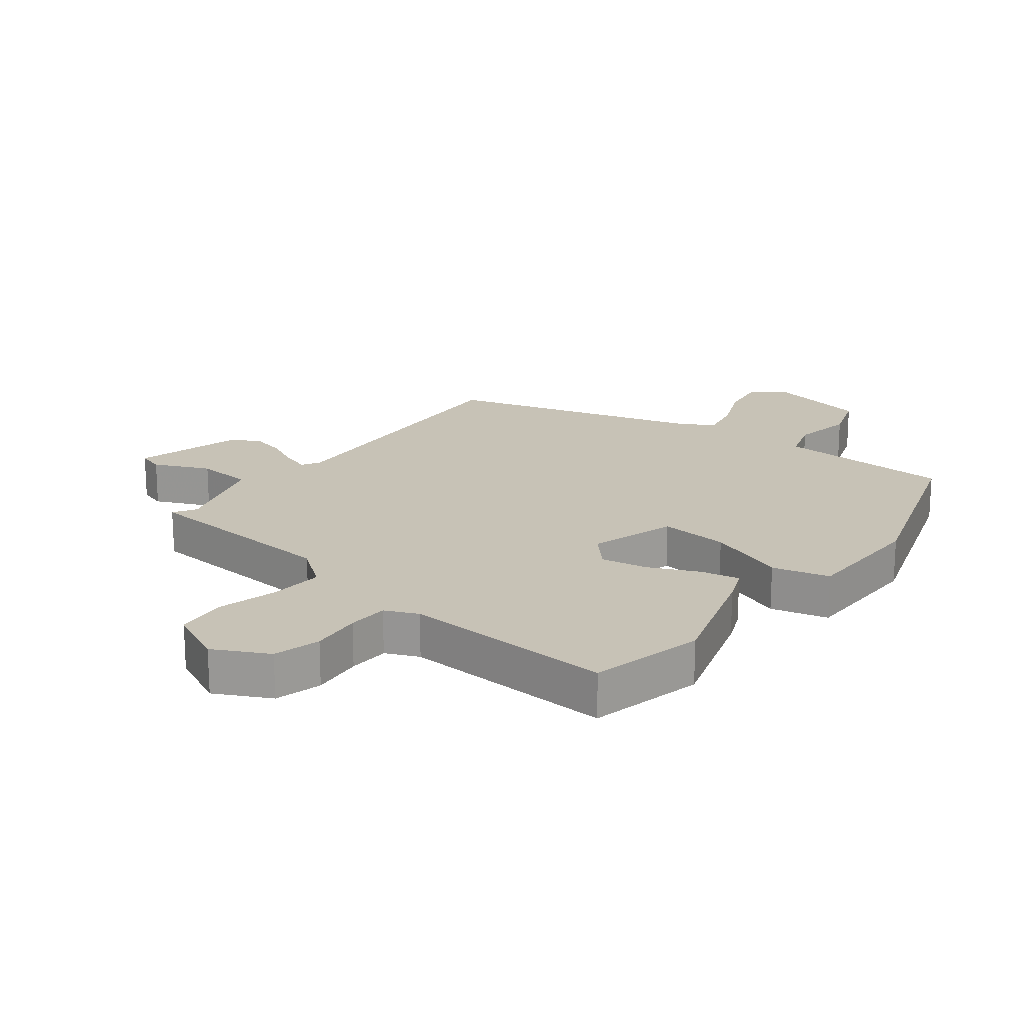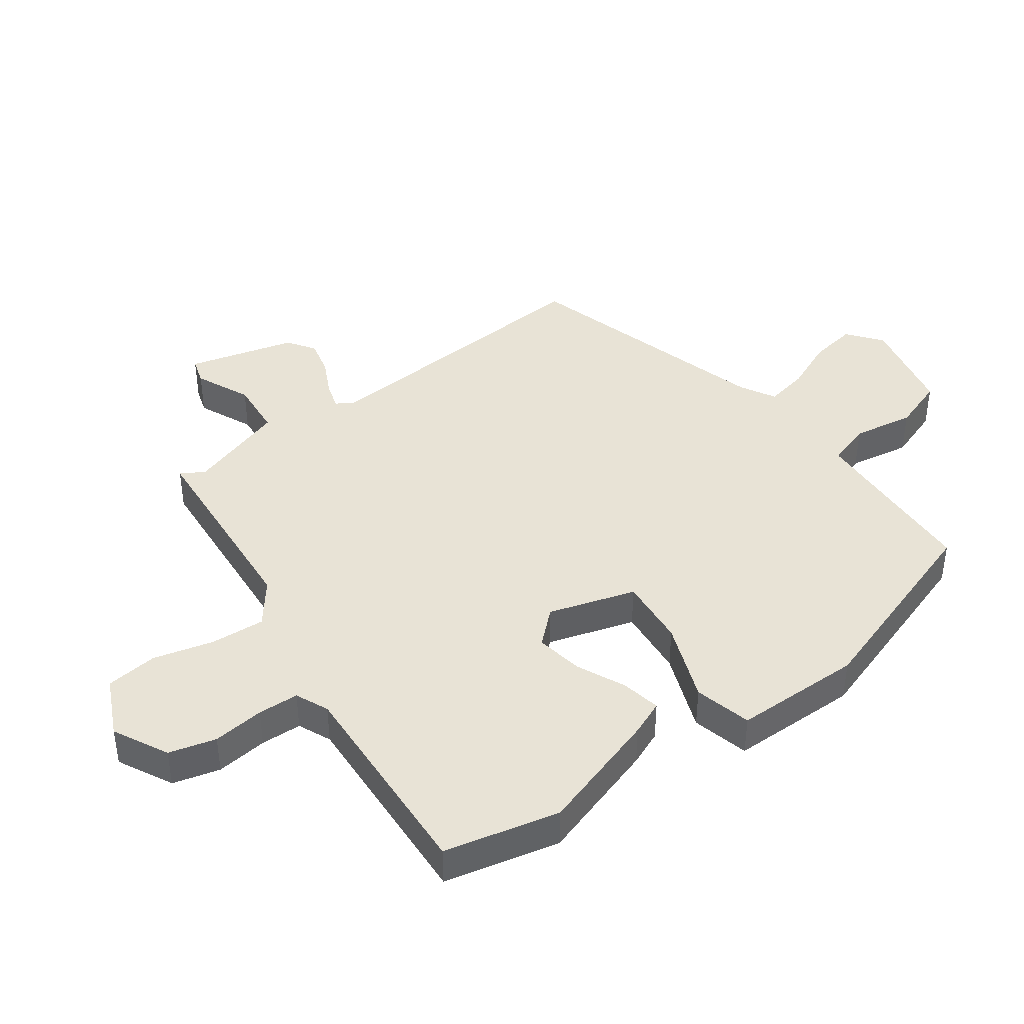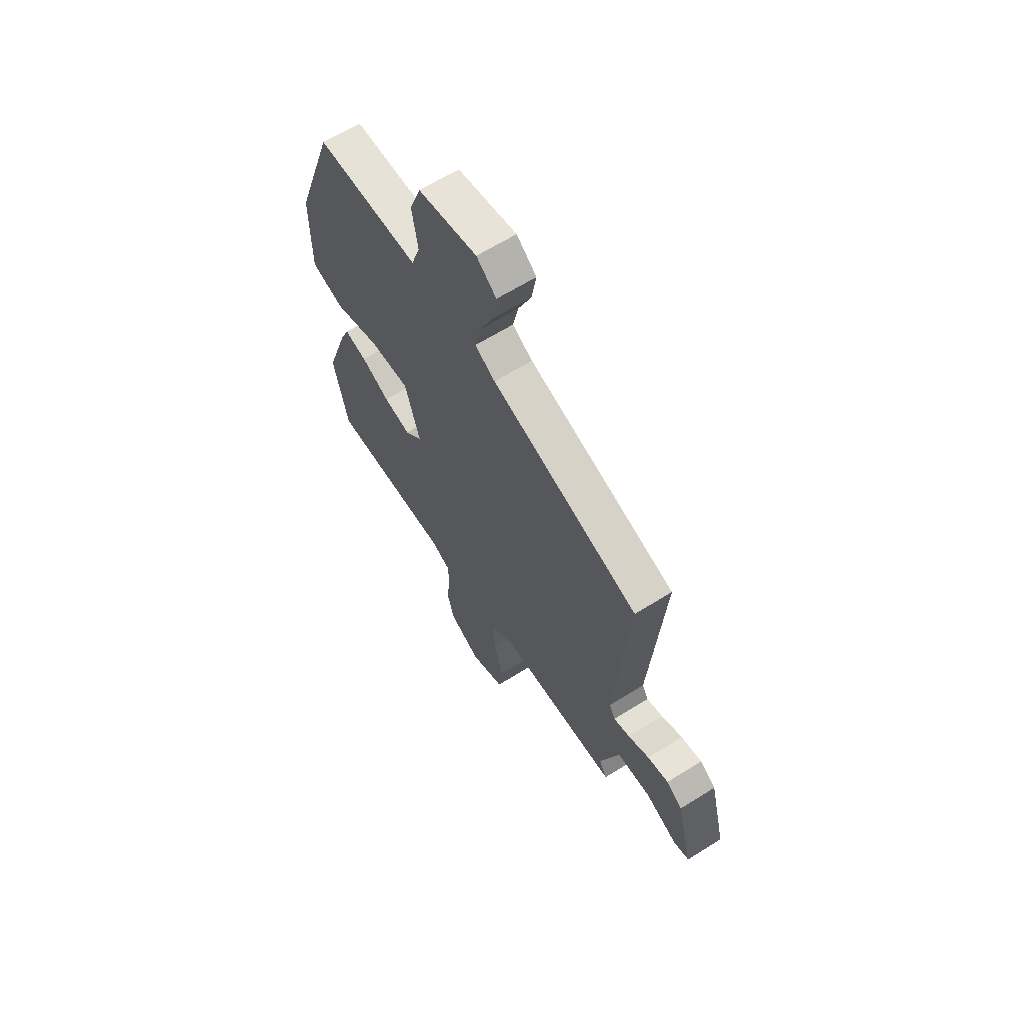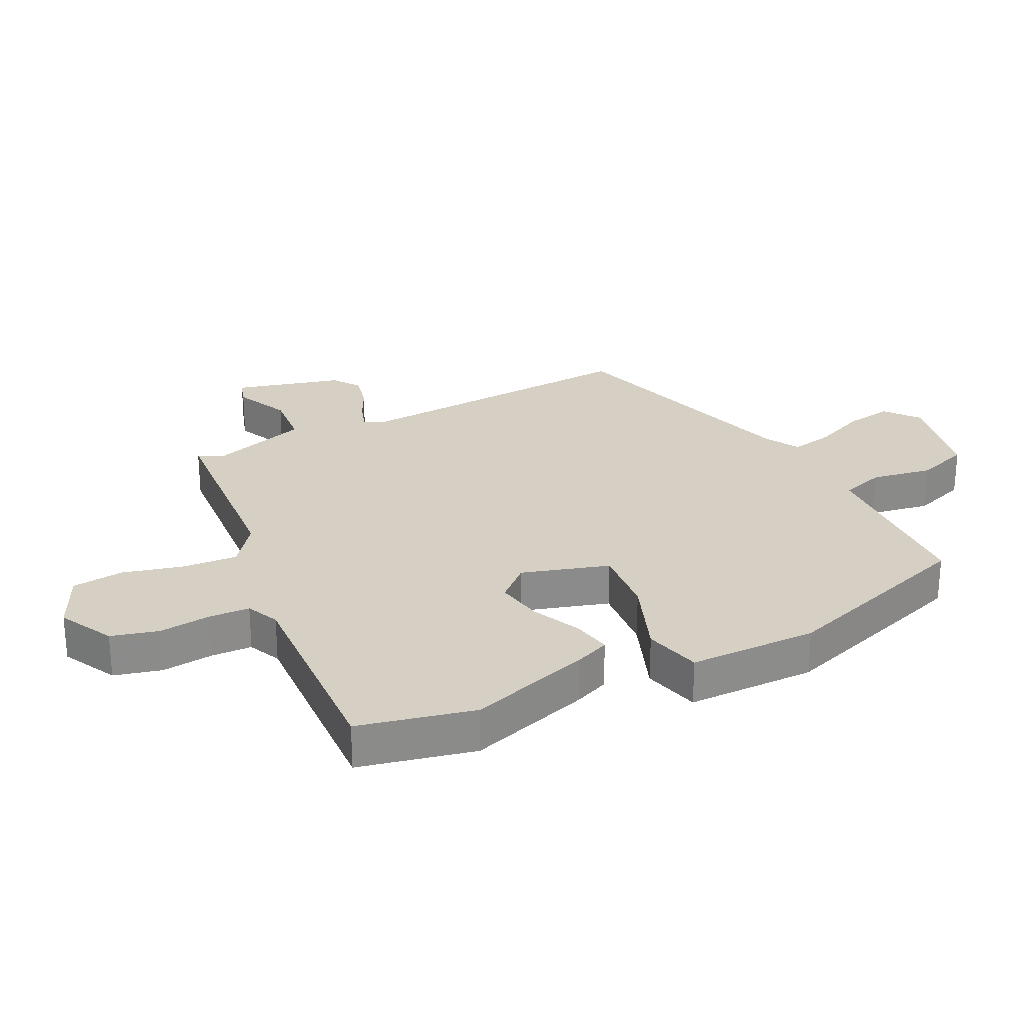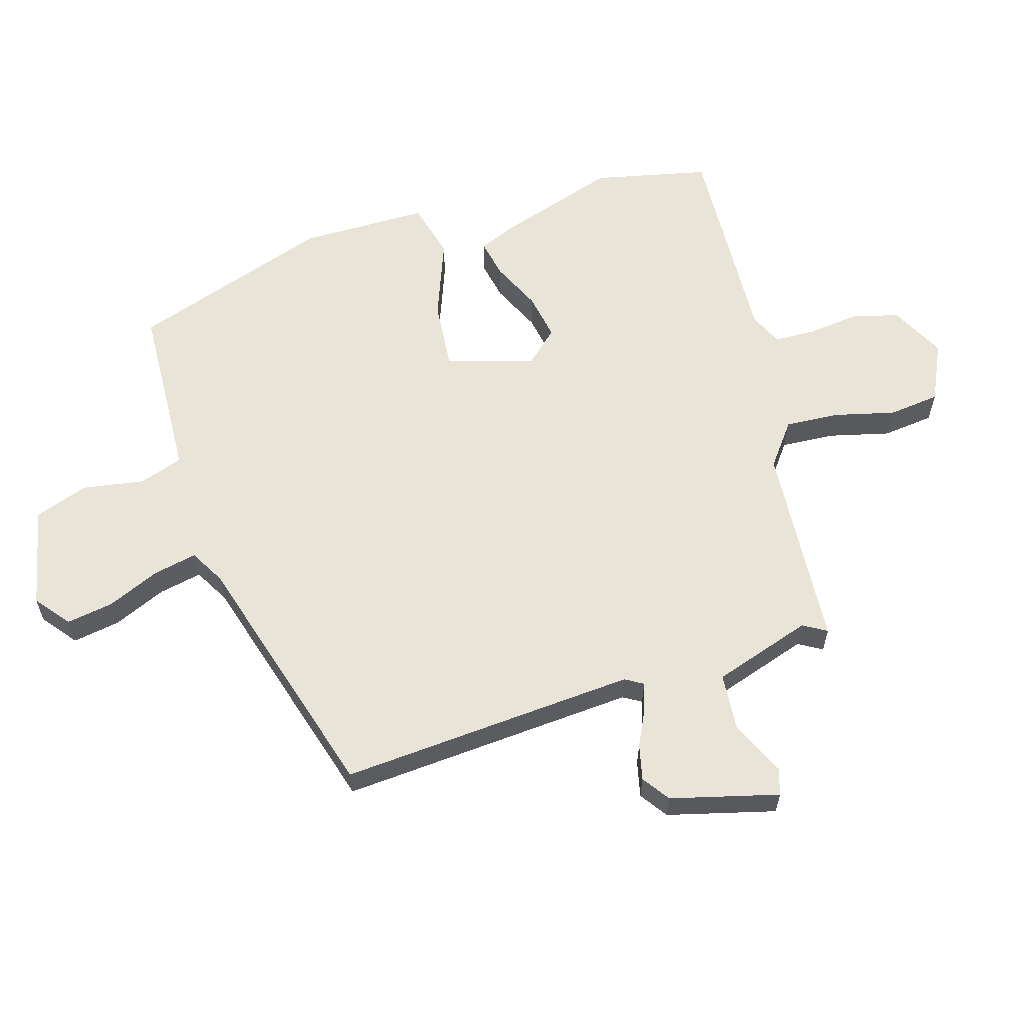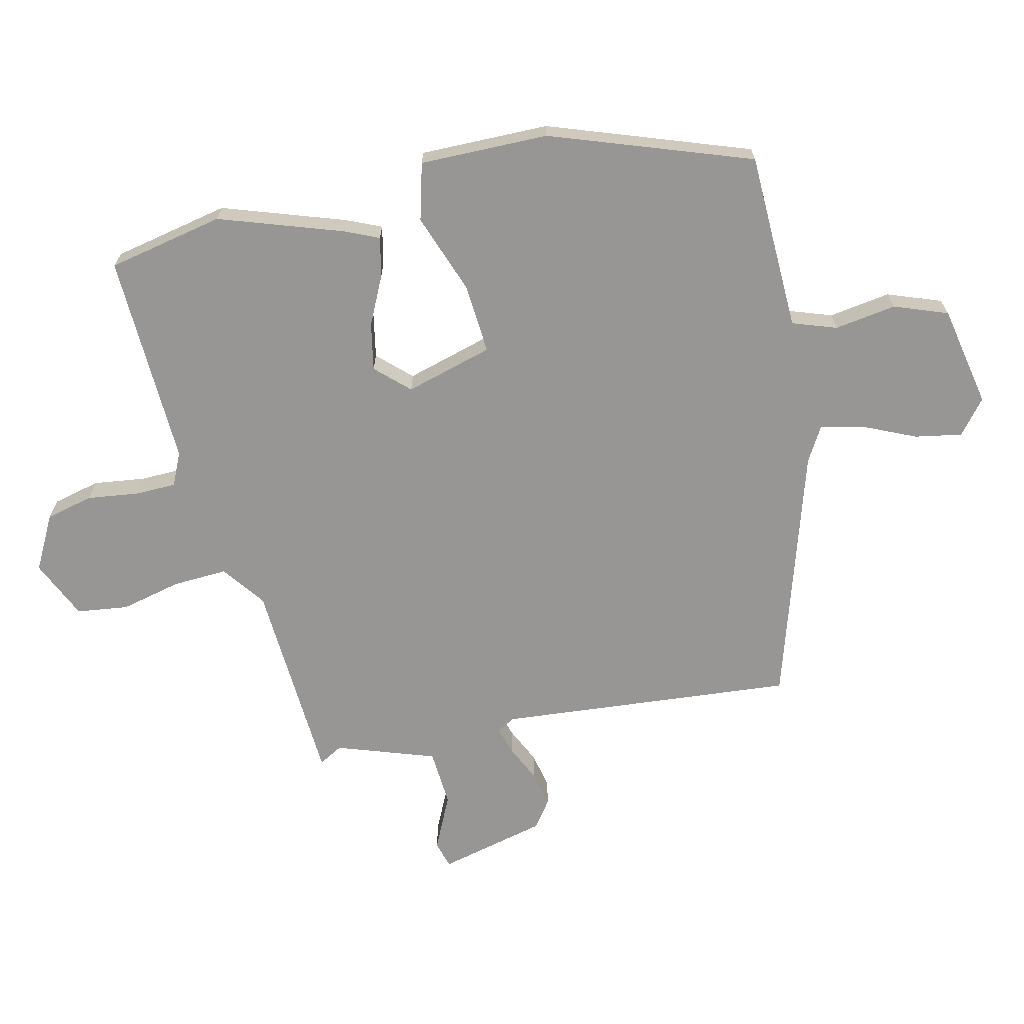
<metadata>
{"format":"obj","ext":"obj","renderer":"f3d","projection":"perspective","resolution":1024,"background":"white","views":[{"elev":19.3,"azim":-141.6,"up":"+Y"},{"elev":41.7,"azim":-125.5,"up":"+Y"},{"elev":64.1,"azim":57.7,"up":"+Z"},{"elev":26.4,"azim":-116.0,"up":"+Y"},{"elev":60.4,"azim":73.6,"up":"+Y"},{"elev":-67.8,"azim":-77.5,"up":"+Y"}]}
</metadata>
<code>
v 0.485 0.07 -0.455
v 0.153 0.07 -0.477
v 0.084 0.07 -0.529
v 0.089 0.07 -0.616
v 0.113 0.07 -0.714
v 0.103 0.07 -0.797
v 0.008 0.07 -0.841
v -0.08 0.07 -0.795
v -0.099 0.07 -0.719
v -0.089 0.07 -0.636
v -0.091 0.07 -0.57
v -0.144 0.07 -0.546
v -0.487 0.07 -0.561
v -0.527 0.07 -0.375
v -0.462 0.07 -0.178
v -0.438 0.07 -0.122
v -0.375 0.07 -0.135
v -0.296 0.07 -0.172
v -0.22 0.07 -0.186
v -0.171 0.07 -0.133
v -0.212 0.07 0.007
v -0.324 0.07 -0.002
v -0.453 0.07 -0.05
v -0.545 0.07 -0.026
v -0.545 0.07 0.181
v -0.434 0.07 0.503
v -0.298 0.07 0.508
v -0.147 0.07 0.514
v -0.123 0.07 0.585
v -0.139 0.07 0.684
v -0.108 0.07 0.77
v 0.055 0.07 0.804
v 0.11 0.07 0.76
v 0.097 0.07 0.684
v 0.06 0.07 0.6
v 0.045 0.07 0.53
v 0.101 0.07 0.498
v 0.511 0.07 0.376
v 0.474 0.07 -0.101
v 0.491 0.07 -0.13
v 0.536 0.07 -0.116
v 0.594 0.07 -0.088
v 0.652 0.07 -0.075
v 0.696 0.07 -0.106
v 0.74 0.07 -0.279
v 0.697 0.07 -0.292
v 0.608 0.07 -0.251
v 0.516 0.07 -0.258
v 0.463 0.07 -0.417
v 0.485 0 -0.455
v 0.153 0 -0.477
v 0.084 0 -0.529
v 0.089 0 -0.616
v 0.113 0 -0.714
v 0.103 0 -0.797
v 0.008 0 -0.841
v -0.08 0 -0.795
v -0.099 0 -0.719
v -0.089 0 -0.636
v -0.091 0 -0.57
v -0.144 0 -0.546
v -0.487 0 -0.561
v -0.527 0 -0.375
v -0.462 0 -0.178
v -0.438 0 -0.122
v -0.375 0 -0.135
v -0.296 0 -0.172
v -0.22 0 -0.186
v -0.171 0 -0.133
v -0.212 0 0.007
v -0.324 0 -0.002
v -0.453 0 -0.05
v -0.545 0 -0.026
v -0.545 0 0.181
v -0.434 0 0.503
v -0.298 0 0.508
v -0.147 0 0.514
v -0.123 0 0.585
v -0.139 0 0.684
v -0.108 0 0.77
v 0.055 0 0.804
v 0.11 0 0.76
v 0.097 0 0.684
v 0.06 0 0.6
v 0.045 0 0.53
v 0.101 0 0.498
v 0.511 0 0.376
v 0.474 0 -0.101
v 0.491 0 -0.13
v 0.536 0 -0.116
v 0.594 0 -0.088
v 0.652 0 -0.075
v 0.696 0 -0.106
v 0.74 0 -0.279
v 0.697 0 -0.292
v 0.608 0 -0.251
v 0.516 0 -0.258
v 0.463 0 -0.417
f 45 46 47
f 44 45 47
f 43 44 47
f 42 43 47
f 41 42 47
f 40 41 47 48
f 39 40 48 49
f 37 38 39
f 36 37 39 49
f 33 34 35
f 32 33 35
f 31 32 35
f 30 31 35
f 29 30 35
f 28 29 35 36
f 25 26 27
f 24 25 27
f 23 24 27
f 22 23 27
f 21 22 27 28
f 28 36 49
f 21 28 49
f 20 21 49
f 16 17 18
f 15 16 18
f 14 15 18
f 13 14 18
f 12 13 18
f 11 12 18 19
f 8 9 10
f 7 8 10
f 6 7 10
f 5 6 10
f 4 5 10
f 3 4 10 11
f 11 19 20
f 3 11 20
f 2 3 20
f 1 2 20 49
f 96 95 94
f 96 94 93
f 96 93 92
f 96 92 91
f 96 91 90
f 97 96 90 89
f 98 97 89 88
f 88 87 86
f 98 88 86 85
f 84 83 82
f 84 82 81
f 84 81 80
f 84 80 79
f 84 79 78
f 85 84 78 77
f 76 75 74
f 76 74 73
f 76 73 72
f 76 72 71
f 77 76 71 70
f 98 85 77
f 98 77 70
f 98 70 69
f 67 66 65
f 67 65 64
f 67 64 63
f 67 63 62
f 67 62 61
f 68 67 61 60
f 59 58 57
f 59 57 56
f 59 56 55
f 59 55 54
f 59 54 53
f 60 59 53 52
f 69 68 60
f 69 60 52
f 69 52 51
f 98 69 51 50
f 1 50 51 2
f 2 51 52 3
f 3 52 53 4
f 4 53 54 5
f 5 54 55 6
f 6 55 56 7
f 7 56 57 8
f 8 57 58 9
f 9 58 59 10
f 10 59 60 11
f 11 60 61 12
f 12 61 62 13
f 13 62 63 14
f 14 63 64 15
f 15 64 65 16
f 16 65 66 17
f 17 66 67 18
f 18 67 68 19
f 19 68 69 20
f 20 69 70 21
f 21 70 71 22
f 22 71 72 23
f 23 72 73 24
f 24 73 74 25
f 25 74 75 26
f 26 75 76 27
f 27 76 77 28
f 28 77 78 29
f 29 78 79 30
f 30 79 80 31
f 31 80 81 32
f 32 81 82 33
f 33 82 83 34
f 34 83 84 35
f 35 84 85 36
f 36 85 86 37
f 37 86 87 38
f 38 87 88 39
f 39 88 89 40
f 40 89 90 41
f 41 90 91 42
f 42 91 92 43
f 43 92 93 44
f 44 93 94 45
f 45 94 95 46
f 46 95 96 47
f 47 96 97 48
f 48 97 98 49
f 49 98 50 1

</code>
